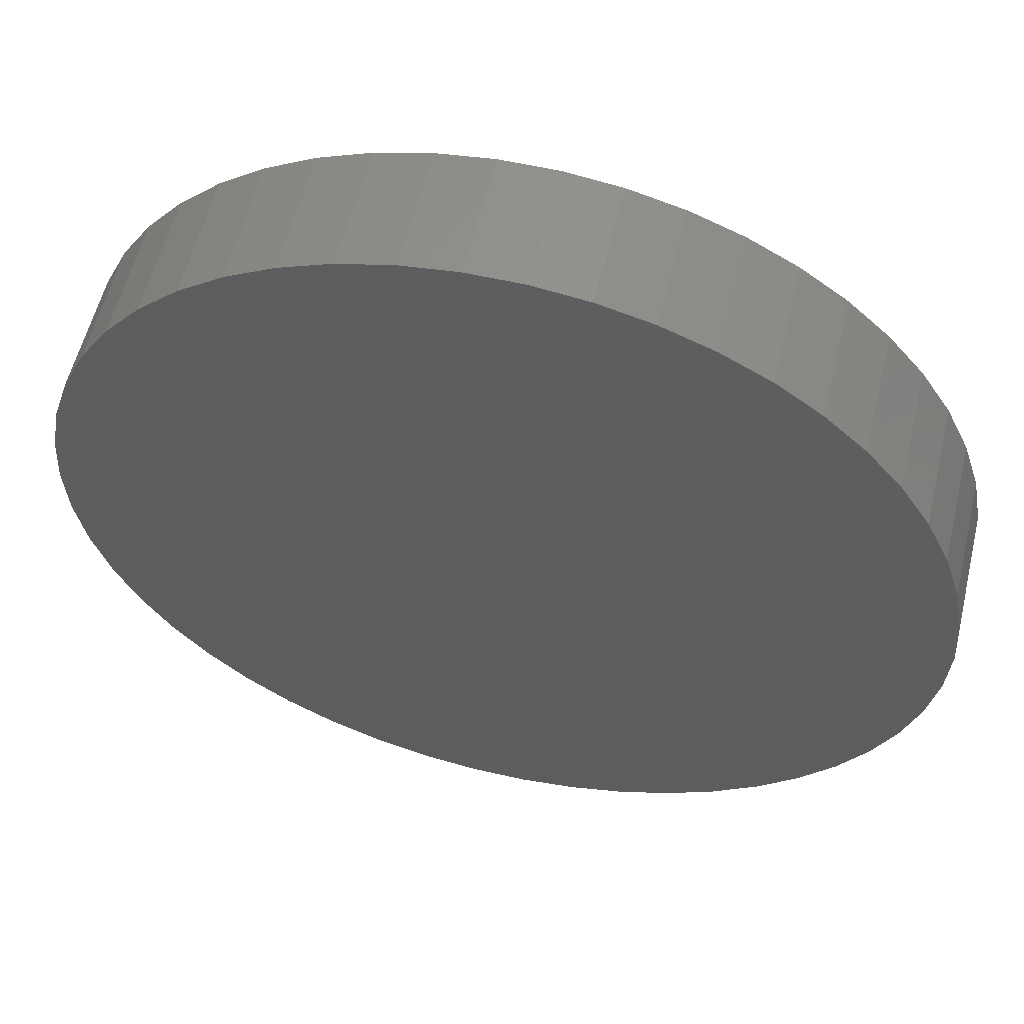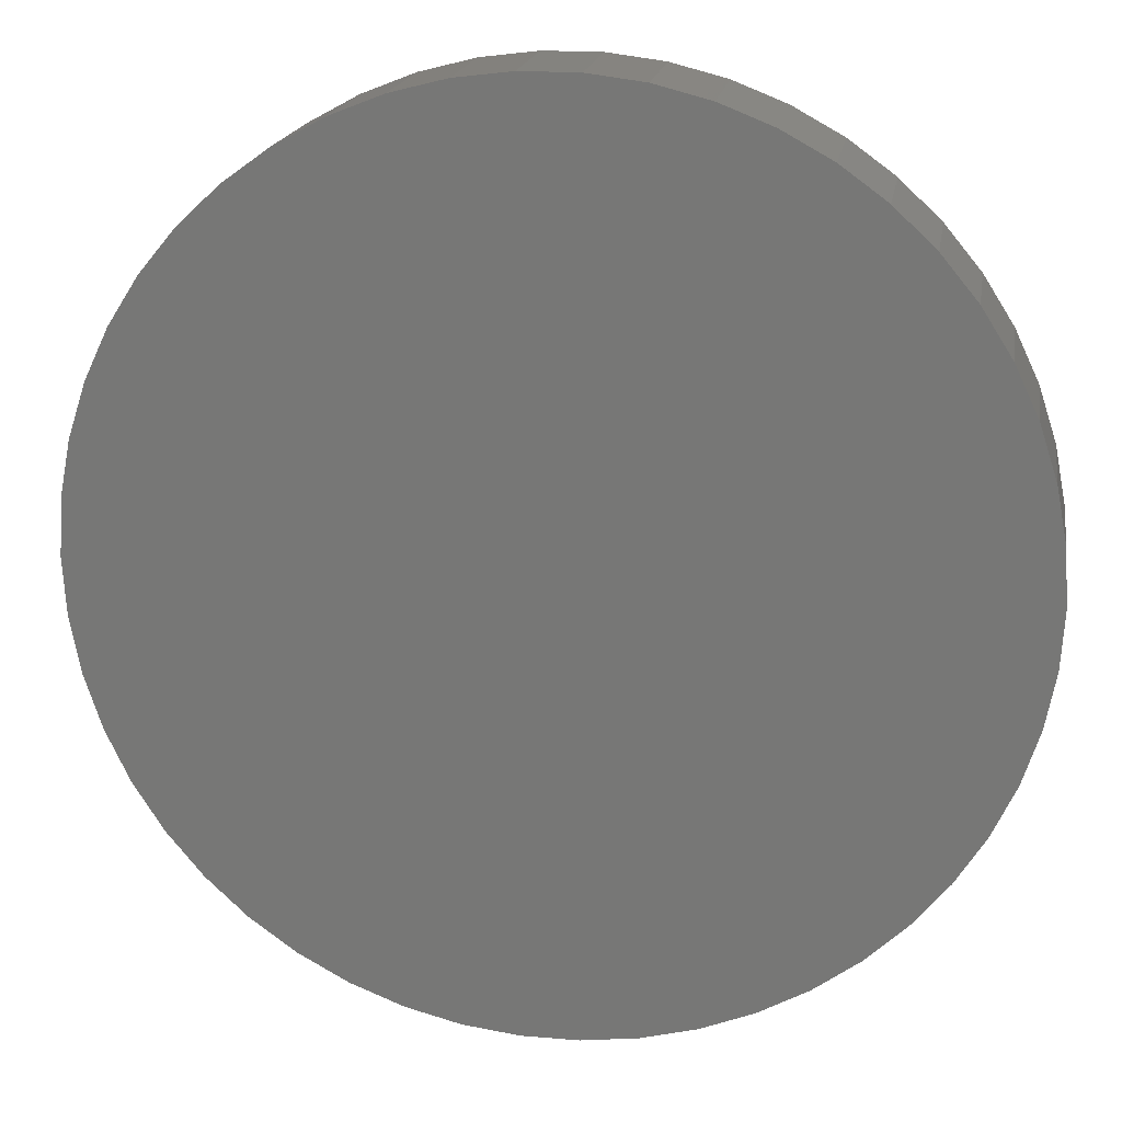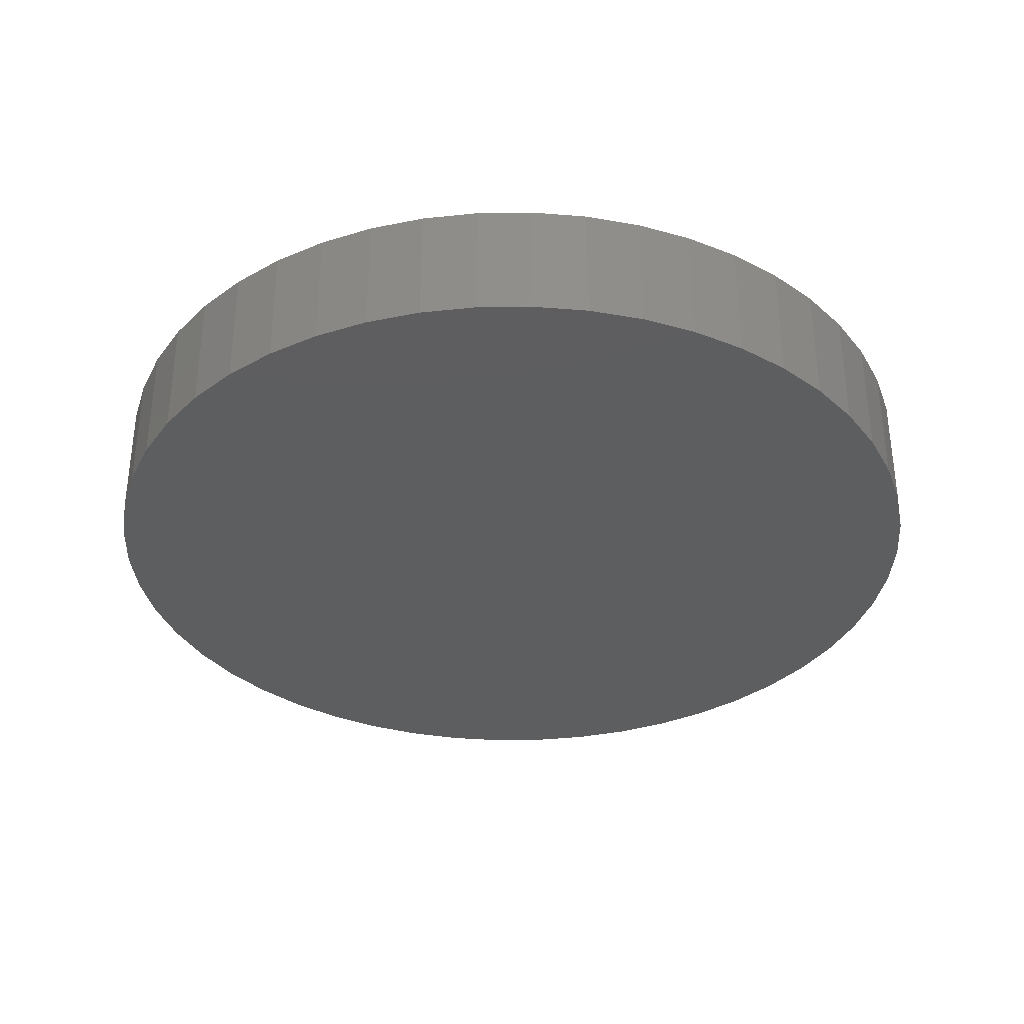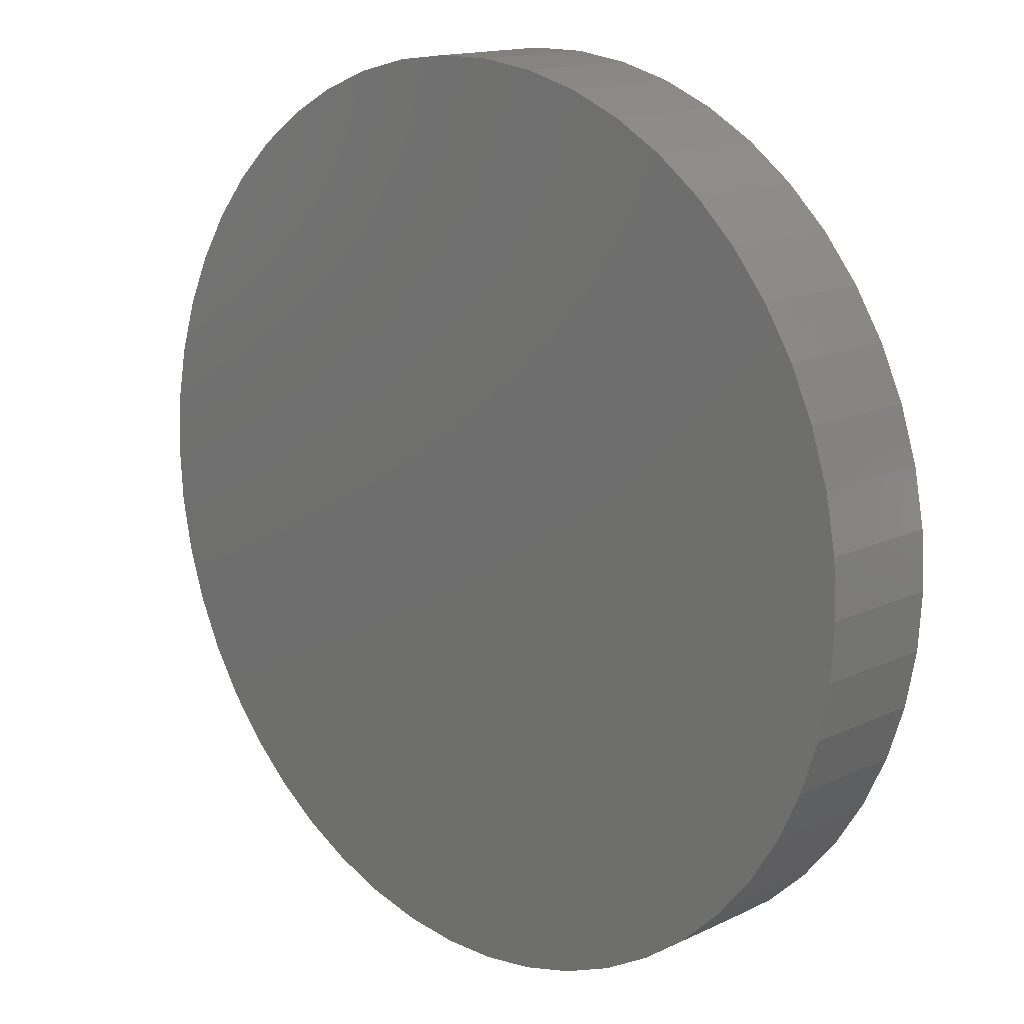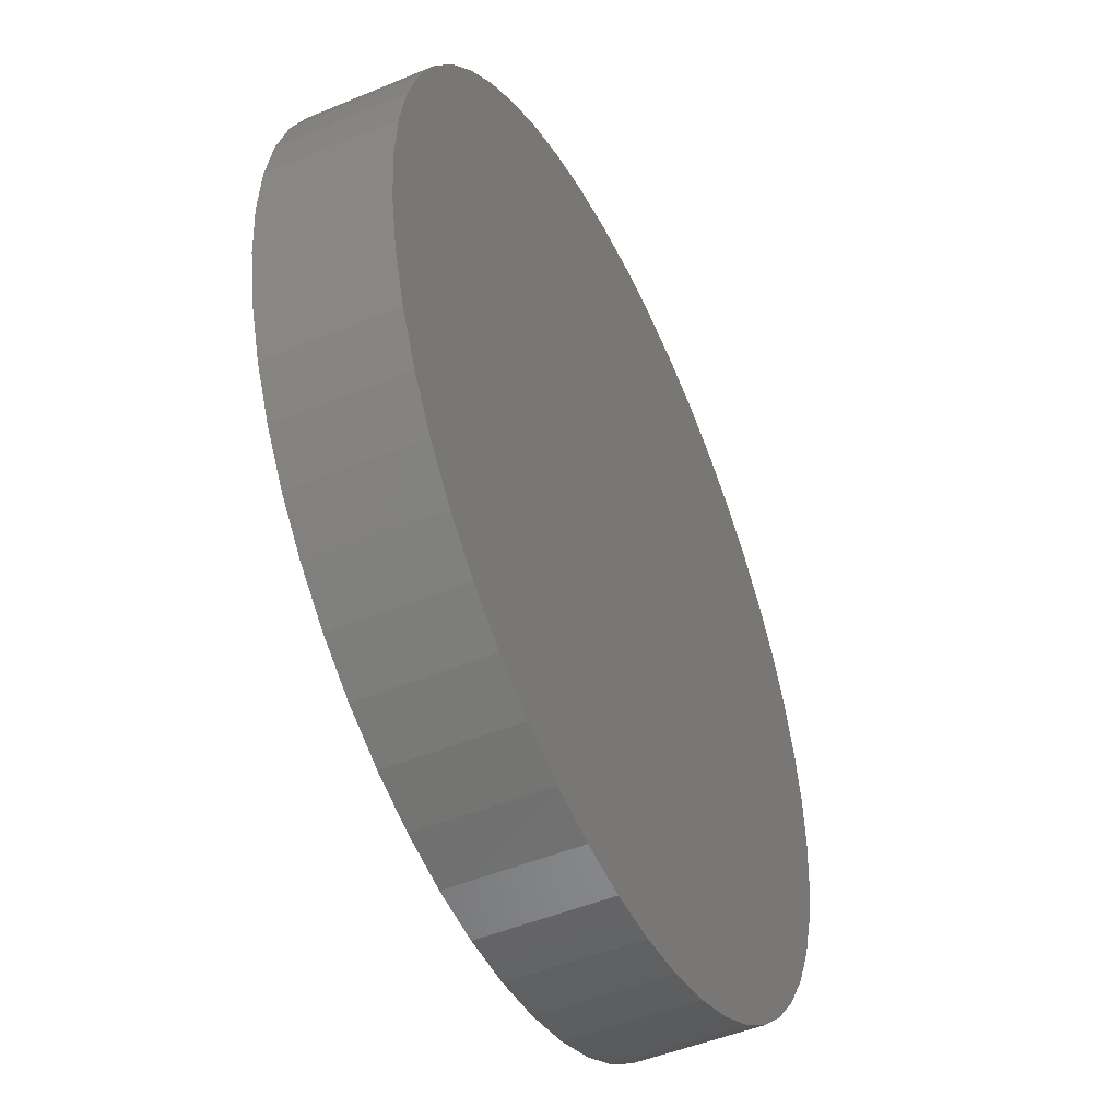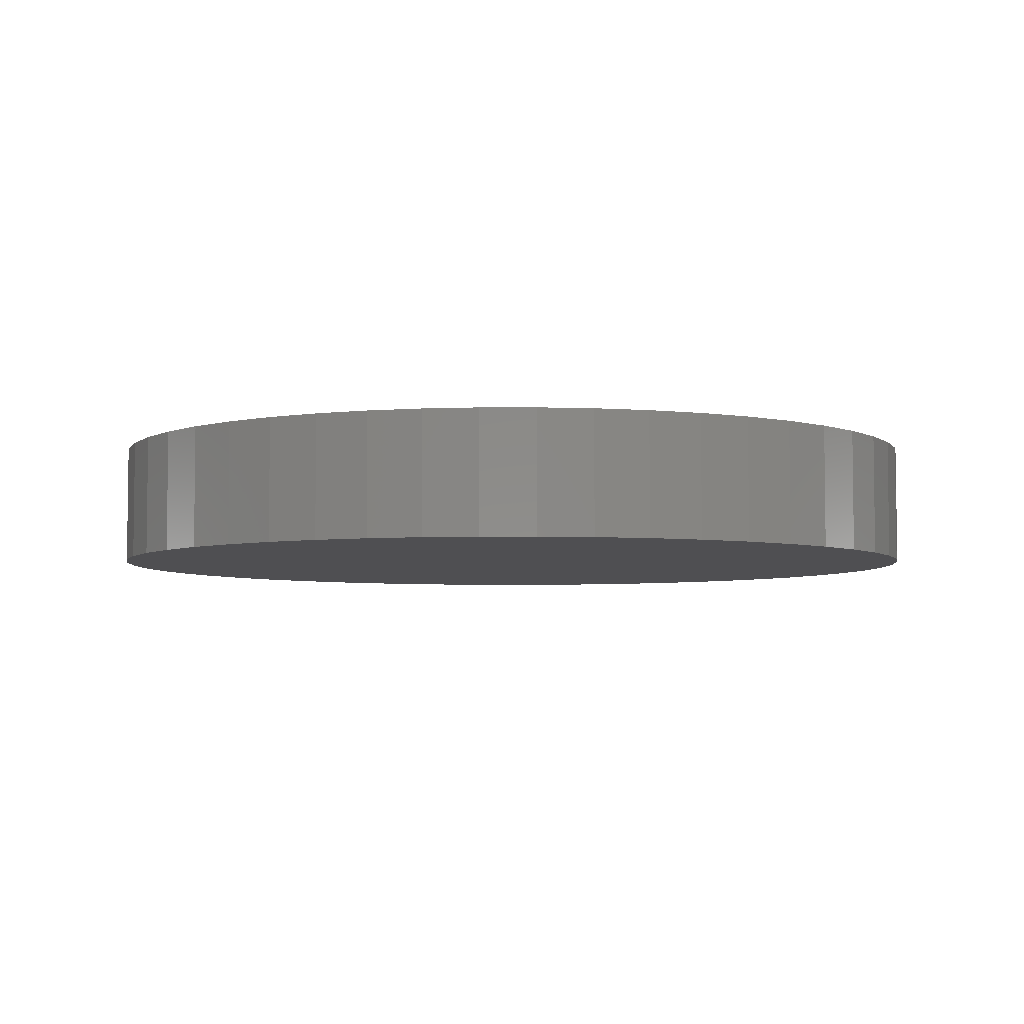
<metadata>
{"format":"stl","ext":"stl","renderer":"f3d","projection":"perspective","resolution":1024,"background":"white","views":[{"elev":57.0,"azim":13.5,"up":"+Y"},{"elev":18.3,"azim":9.2,"up":"+Y"},{"elev":-34.7,"azim":80.2,"up":"+Z"},{"elev":15.0,"azim":44.7,"up":"+Y"},{"elev":-48.4,"azim":-65.0,"up":"+Y"},{"elev":-5.0,"azim":-42.7,"up":"+Z"}]}
</metadata>
<code>
# stl→obj: 100 verts, 196 faces
v 21.35 0 3
v 21.18 2.676 -3
v 21.18 2.676 3
v 21.35 0 -3
v 20.68 5.31 -3
v 20.68 5.31 3
v 1.341 21.31 -3
v -1.341 21.31 3
v 1.341 21.31 3
v -1.341 21.31 -3
v 21.18 -2.676 -3
v 20.68 -5.31 -3
v 19.85 -7.859 -3
v 19.85 7.859 -3
v 18.71 -10.29 -3
v 18.71 10.29 -3
v 17.27 -12.55 -3
v 17.27 12.55 -3
v 15.56 -14.62 -3
v 15.56 14.62 -3
v 13.61 -16.45 -3
v 13.61 16.45 -3
v 11.44 -18.03 -3
v 11.44 18.03 -3
v 9.09 -19.32 -3
v 9.09 19.32 -3
v 6.598 -20.31 -3
v 6.598 20.31 -3
v 4.001 -20.97 -3
v 4.001 20.97 -3
v 1.341 -21.31 -3
v -1.341 -21.31 -3
v -4.001 -20.97 -3
v -4.001 20.97 -3
v -6.598 -20.31 -3
v -6.598 20.31 -3
v -9.09 -19.32 -3
v -9.09 19.32 -3
v -11.44 -18.03 -3
v -11.44 18.03 -3
v -13.61 -16.45 -3
v -13.61 16.45 -3
v -15.56 -14.62 -3
v -15.56 14.62 -3
v -17.27 -12.55 -3
v -17.27 12.55 -3
v -18.71 -10.29 -3
v -18.71 10.29 -3
v -19.85 -7.859 -3
v -19.85 7.859 -3
v -20.68 -5.31 -3
v -20.68 5.31 -3
v -21.18 -2.676 -3
v -21.18 2.676 -3
v -21.35 0 -3
v 13.61 16.45 3
v 15.56 14.62 3
v -15.56 14.62 3
v -13.61 16.45 3
v 21.18 -2.676 3
v 20.68 -5.31 3
v 19.85 7.859 3
v 19.85 -7.859 3
v 18.71 10.29 3
v 18.71 -10.29 3
v 17.27 12.55 3
v 17.27 -12.55 3
v 15.56 -14.62 3
v 13.61 -16.45 3
v 11.44 18.03 3
v 11.44 -18.03 3
v 9.09 19.32 3
v 9.09 -19.32 3
v 6.598 20.31 3
v 6.598 -20.31 3
v 4.001 20.97 3
v 4.001 -20.97 3
v 1.341 -21.31 3
v -1.341 -21.31 3
v -4.001 20.97 3
v -4.001 -20.97 3
v -6.598 20.31 3
v -6.598 -20.31 3
v -9.09 19.32 3
v -9.09 -19.32 3
v -11.44 18.03 3
v -11.44 -18.03 3
v -13.61 -16.45 3
v -15.56 -14.62 3
v -17.27 12.55 3
v -17.27 -12.55 3
v -18.71 10.29 3
v -18.71 -10.29 3
v -19.85 7.859 3
v -19.85 -7.859 3
v -20.68 5.31 3
v -20.68 -5.31 3
v -21.18 2.676 3
v -21.18 -2.676 3
v -21.35 0 3
f 1 2 3
f 2 1 4
f 3 5 6
f 5 3 2
f 7 8 9
f 8 7 10
f 11 2 4
f 12 2 11
f 12 5 2
f 13 5 12
f 13 14 5
f 15 14 13
f 15 16 14
f 17 16 15
f 17 18 16
f 19 18 17
f 19 20 18
f 21 20 19
f 21 22 20
f 23 22 21
f 23 24 22
f 25 24 23
f 25 26 24
f 27 26 25
f 27 28 26
f 29 28 27
f 29 30 28
f 31 30 29
f 31 7 30
f 32 7 31
f 32 10 7
f 33 10 32
f 33 34 10
f 35 34 33
f 35 36 34
f 37 36 35
f 37 38 36
f 39 38 37
f 39 40 38
f 41 40 39
f 41 42 40
f 43 42 41
f 43 44 42
f 45 44 43
f 45 46 44
f 47 46 45
f 47 48 46
f 49 48 47
f 49 50 48
f 51 50 49
f 51 52 50
f 53 52 51
f 53 54 52
f 54 53 55
f 20 56 57
f 56 20 22
f 42 58 59
f 58 42 44
f 3 60 1
f 6 60 3
f 6 61 60
f 62 61 6
f 62 63 61
f 64 63 62
f 64 65 63
f 66 65 64
f 66 67 65
f 57 67 66
f 57 68 67
f 56 68 57
f 56 69 68
f 70 69 56
f 70 71 69
f 72 71 70
f 72 73 71
f 74 73 72
f 74 75 73
f 76 75 74
f 76 77 75
f 9 77 76
f 9 78 77
f 8 78 9
f 8 79 78
f 80 79 8
f 80 81 79
f 82 81 80
f 82 83 81
f 84 83 82
f 84 85 83
f 86 85 84
f 86 87 85
f 59 87 86
f 59 88 87
f 58 88 59
f 58 89 88
f 90 89 58
f 90 91 89
f 92 91 90
f 92 93 91
f 94 93 92
f 94 95 93
f 96 95 94
f 96 97 95
f 98 97 96
f 98 99 97
f 99 98 100
f 36 84 82
f 84 36 38
f 67 15 65
f 15 67 17
f 62 16 64
f 16 62 14
f 64 18 66
f 18 64 16
f 26 74 72
f 74 26 28
f 24 72 70
f 72 24 26
f 50 92 48
f 92 50 94
f 34 82 80
f 82 34 36
f 47 95 49
f 95 47 93
f 31 77 78
f 77 31 29
f 27 73 75
f 73 27 25
f 28 76 74
f 76 28 30
f 22 70 56
f 70 22 24
f 46 58 44
f 58 46 90
f 52 94 50
f 94 52 96
f 55 98 54
f 98 55 100
f 38 86 84
f 86 38 40
f 10 80 8
f 80 10 34
f 60 4 1
f 4 60 11
f 25 71 73
f 71 25 23
f 61 11 60
f 11 61 12
f 49 97 51
f 97 49 95
f 53 100 55
f 100 53 99
f 32 78 79
f 78 32 31
f 6 14 62
f 14 6 5
f 66 20 57
f 20 66 18
f 30 9 76
f 9 30 7
f 48 90 46
f 90 48 92
f 54 96 52
f 96 54 98
f 40 59 86
f 59 40 42
f 68 17 67
f 17 68 19
f 65 13 63
f 13 65 15
f 37 83 85
f 83 37 35
f 43 91 45
f 91 43 89
f 29 75 77
f 75 29 27
f 21 68 69
f 68 21 19
f 23 69 71
f 69 23 21
f 63 12 61
f 12 63 13
f 33 79 81
f 79 33 32
f 39 85 87
f 85 39 37
f 43 88 89
f 88 43 41
f 45 93 47
f 93 45 91
f 51 99 53
f 99 51 97
f 41 87 88
f 87 41 39
f 35 81 83
f 81 35 33

</code>
